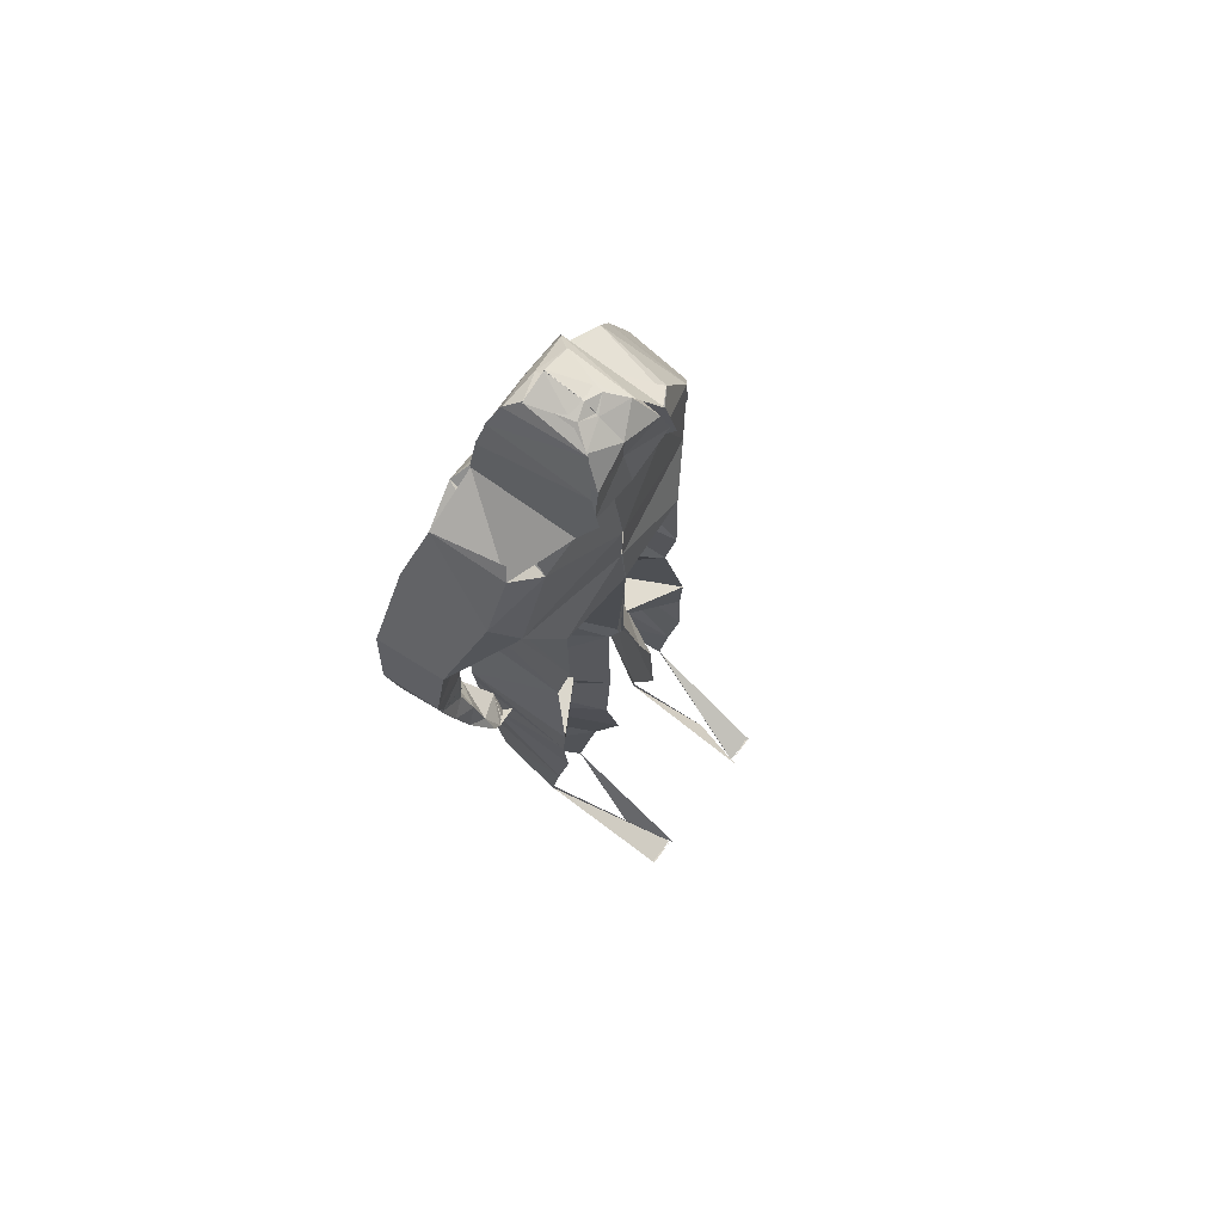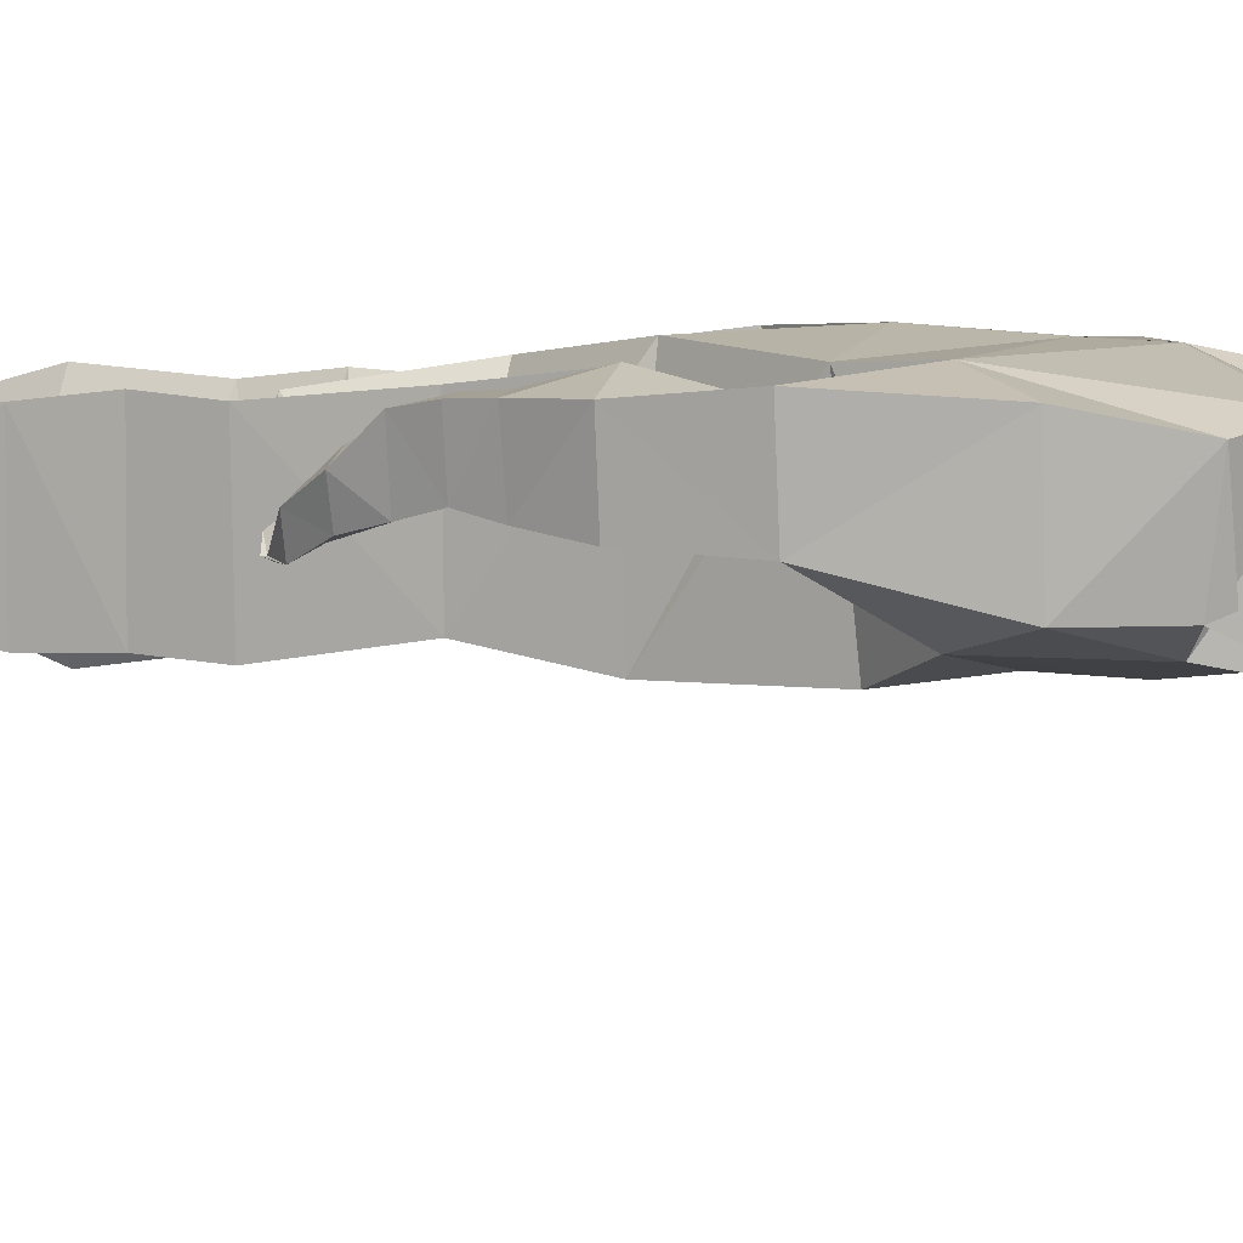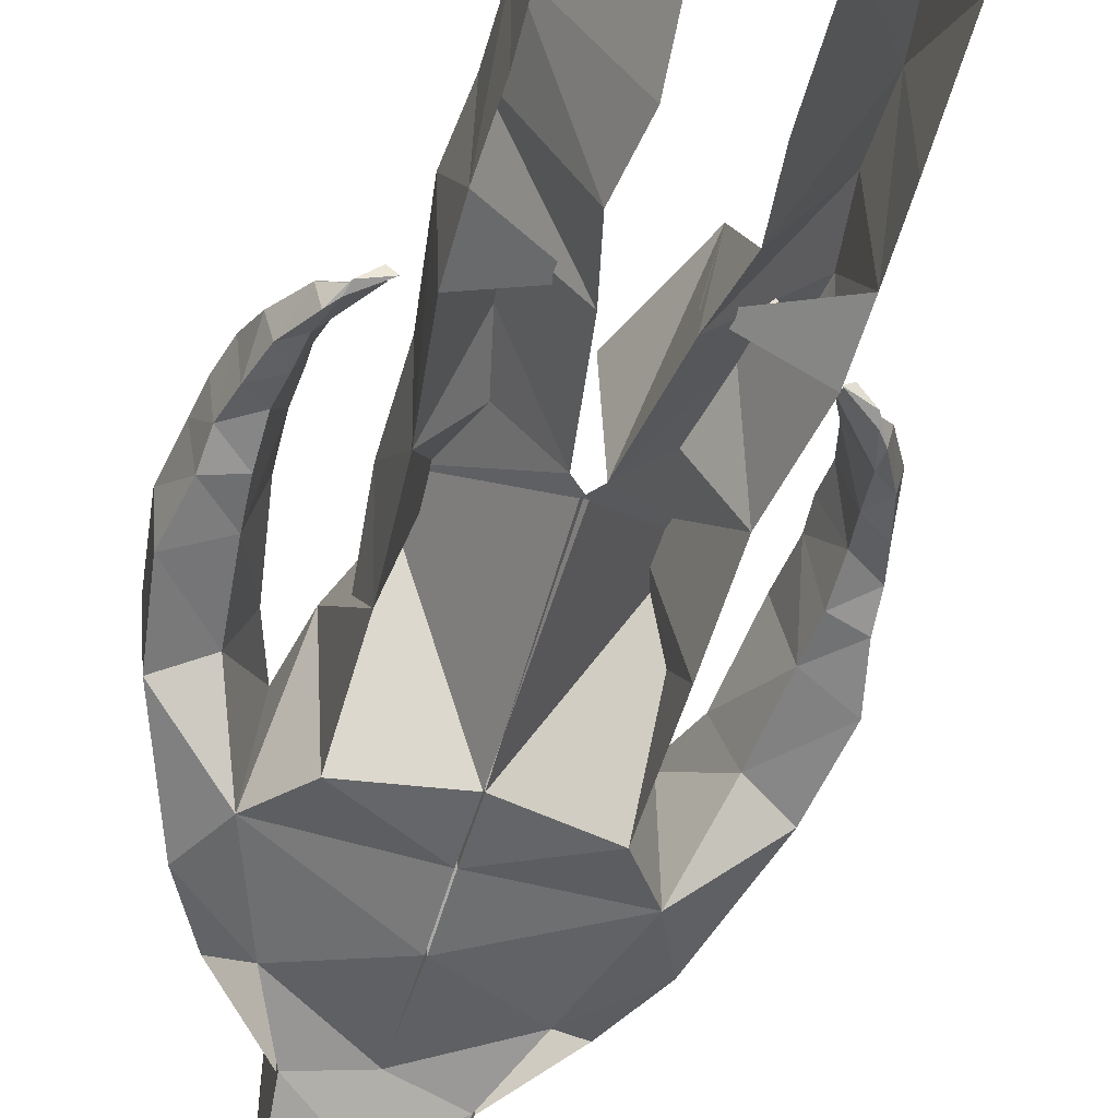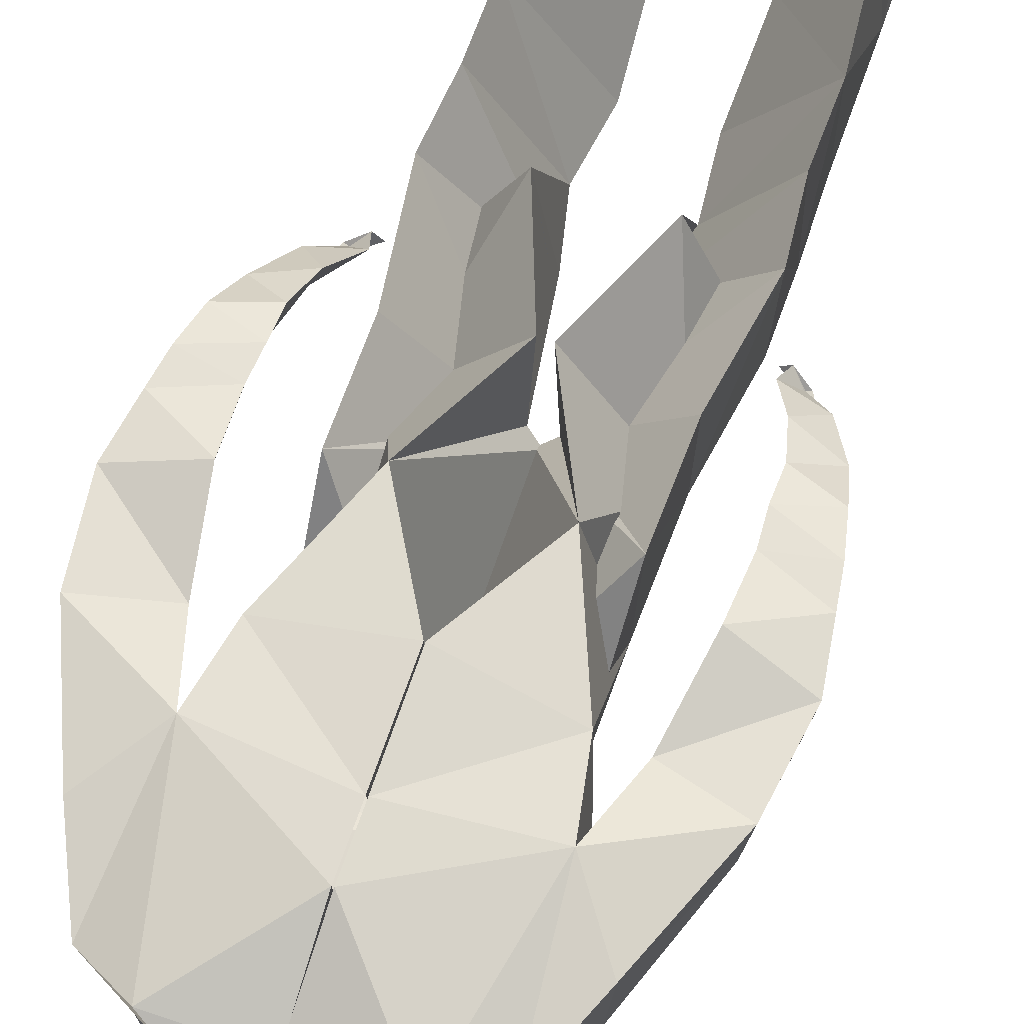
<metadata>
{"format":"obj","ext":"obj","renderer":"f3d","projection":"perspective","resolution":1024,"background":"white","views":[{"elev":73.0,"azim":127.2,"up":"+Y"},{"elev":6.3,"azim":117.1,"up":"+Z"},{"elev":-56.3,"azim":-16.1,"up":"+Z"},{"elev":68.1,"azim":-160.7,"up":"+Z"}]}
</metadata>
<code>
o Cube
v 0.9056 -0.1381 -0.4062
v 0.8195 -0.1381 0.5254
v 0.6361 0.5829 -0.4196
v 0.5832 0.9786 0.3765
v 0.005747 -0.2334 -0.5601
v 0.005747 -0.05396 0.5639
v 0.005747 0.2349 -0.5648
v 0.005747 0.3246 0.5522
v 0.6411 -0.5343 -0.571
v 0.7273 -0.6141 0.5014
v 0.004135 -0.6623 -0.595
v 0.004135 -0.7121 0.5969
v 0.6842 -1.392 0.4685
v 0.6498 -1.392 -0.5838
v -0.01847 -2.095 -0.5662
v 0.4002 -1.397 0.555
v 0.6962 -2.07 0.3864
v 0.679 -2.07 -0.4764
v 0.07521 -2.151 -0.5024
v 0.03932 -2.151 0.4537
v 0.8106 -2.838 0.3142
v 0.7807 -2.838 -0.6023
v 0.1957 -2.928 -0.6046
v 0.332 -2.928 0.3244
v 0.7664 -3.288 0.3412
v 0.7859 -3.281 -0.5811
v 0.2995 -3.372 -0.6495
v 0.2278 -2.855 -0.2906
v 0.7738 -3.789 0.2823
v 0.7738 -3.789 -0.6082
v 0.2426 -3.875 -0.7292
v 0.705 -4.507 0.3337
v 0.7865 -4.507 -0.499
v 0.2799 -4.517 -0.5062
v 0.4243 1.051 -0.5118
v 0.4495 1.051 0.3144
v -0.001615 0.9527 -0.4705
v -0.001616 0.9527 0.2911
v 1.095 0.2903 -0.2814
v 1.135 0.2903 0.4184
v 0.8543 0.7202 -0.2754
v 0.9042 0.8099 0.3081
v 1.108 -0.6285 -0.006264
v 0.9706 -0.6285 0.3659
v 1.397 -0.4738 -0.08242
v 1.447 -0.4738 0.4664
v 1.17 -1.195 0.01021
v 1.067 -1.195 0.5037
v 1.487 -1.056 -0.05351
v 1.527 -1.056 0.4123
v 1.193 -1.492 0.002503
v 1.09 -1.578 0.4068
v 1.41 -1.428 -0.007859
v 1.469 -1.428 0.4033
v 1.196 -1.788 0.02842
v 1.075 -1.788 0.3916
v 1.394 -1.654 0.03961
v 1.434 -1.654 0.3916
v 1.165 -2.018 -0.04778
v 1.079 -2.018 0.3049
v 1.338 -1.896 -0.02179
v 1.378 -1.896 0.3496
v 1.142 -2.26 -0.1219
v 1.016 -2.26 0.1983
v 1.268 -2.156 -0.08311
v 1.317 -2.156 0.1385
v 1.075 -2.495 -0.2031
v 0.9037 -2.495 -0.006264
v 1.136 -2.418 -0.2031
v 1.175 -2.418 -0.006264
v 0.8837 -2.626 -0.1704
v 0.9435 -2.626 -0.1128
v 1.054 -2.57 -0.186
v 1.024 -2.56 -0.1875
v 0.4337 1.05 -0.5189
v 0.4589 1.05 0.301
v 0.411 1.45 0.2671
v -0.01845 1.352 -0.6324
v 0.001484 1.352 0.3126
v 0.3953 1.45 -0.6785
v 0.4205 1.45 0.2448
v 0.3617 1.75 0.2022
v 0.002022 1.652 -0.5632
v 0.002022 1.652 0.234
v 0.3712 1.75 -0.601
v 0.3712 1.75 0.2069
v 0.2835 1.979 0.126
v -0.00307 1.881 -0.565
v 0.006898 1.881 0.1746
v 0.2332 1.978 -0.4783
v 0.293 1.978 0.1337
v 0.2114 2.061 0.02623
v -0.007058 2.014 -0.3777
v -0.007059 2.014 0.101
v 0.1312 2.06 -0.2618
v 0.2209 2.06 0.02109
v -0.002468 2.094 -0.2691
v -0.002469 2.129 0.02807
v 0.004006 2.026 -0.3528
v 0.004006 2.047 0.03458
v 0.006979 2.093 -0.2535
v 0.006979 2.128 0.0208
v 0.7881 0.8099 -0.2316
v 0.9042 0.8099 0.3081
v 0.7205 -5.163 0.1634
v 0.3942 -5.169 -0.4204
v 0.7205 -5.577 -1.484
v 0.7917 -5.163 -0.4158
v 0.4752 -5.611 -1.484
v 0.5659 -5.601 -1.073
v 0.7205 -5.577 -1.501
v 0.7917 -5.094 -0.3986
v 0.3942 -5.1 -0.4032
v 0.5183 -5.537 -1.371
v 0.4625 -5.601 -1.538
v 0.4752 -5.577 -1.501
v 0.2278 -2.64 -0.2906
v 0.6361 0.5829 -0.4196
v 0.5832 0.9786 0.3765
v 0.4243 1.051 -0.5118
v 0.4495 1.051 0.3144
v -0.001615 0.9527 -0.4705
v 0.8543 0.7202 -0.2754
v 0.9042 0.8099 0.3081
v 0.4337 1.05 -0.5189
v 0.4589 1.05 0.301
v 0.3858 1.45 -0.6306
v 0.411 1.45 0.2671
v -0.01845 1.352 -0.6324
v 0.3953 1.45 -0.6785
v 0.4205 1.45 0.2448
v 0.3119 1.75 -0.6083
v 0.3617 1.75 0.2022
v 0.002022 1.652 -0.5632
v 0.3712 1.75 -0.601
v 0.3712 1.75 0.2069
v 0.2237 1.979 -0.454
v 0.2835 1.979 0.126
v -0.00307 1.881 -0.565
v 0.2332 1.978 -0.4783
v 0.293 1.978 0.1337
v 0.1217 2.061 -0.3113
v 0.2114 2.061 0.02623
v -0.007058 2.014 -0.3777
v 0.1312 2.06 -0.2618
v 0.2209 2.06 0.02109
v -0.002468 2.094 -0.2691
v -0.002469 2.129 0.02807
v 0.004006 2.026 -0.3528
v 0.006979 2.093 -0.2535
v 0.006979 2.128 0.0208
v -0.9056 -0.1381 -0.4062
v -0.8195 -0.1381 0.5254
v -0.6361 0.5829 -0.4196
v -0.5832 0.9786 0.3765
v -0.005747 -0.2334 -0.5601
v -0.005747 -0.05396 0.5639
v -0.005747 0.2349 -0.5648
v -0.005747 0.3246 0.5522
v -0.6411 -0.5343 -0.571
v -0.7273 -0.6141 0.5014
v -0.004135 -0.6623 -0.595
v -0.004135 -0.7121 0.5969
v -0.6842 -1.392 0.4685
v -0.6498 -1.392 -0.5838
v 0.01847 -2.095 -0.5662
v -0.4002 -1.397 0.555
v -0.6962 -2.07 0.3864
v -0.679 -2.07 -0.4764
v -0.07521 -2.151 -0.5024
v -0.03932 -2.151 0.4537
v -0.8106 -2.838 0.3142
v -0.7807 -2.838 -0.6023
v -0.1957 -2.928 -0.6046
v -0.332 -2.928 0.3244
v -0.7664 -3.288 0.3412
v -0.7859 -3.281 -0.5811
v -0.2995 -3.372 -0.6495
v -0.2278 -2.855 -0.2906
v -0.7738 -3.789 0.2823
v -0.7738 -3.789 -0.6082
v -0.2426 -3.875 -0.7292
v -0.705 -4.507 0.3337
v -0.7865 -4.507 -0.499
v -0.2799 -4.517 -0.5062
v -0.4243 1.051 -0.5118
v -0.4495 1.051 0.3144
v 0.001615 0.9527 -0.4705
v 0.001616 0.9527 0.2911
v -1.095 0.2903 -0.2814
v -1.135 0.2903 0.4184
v -0.8543 0.7202 -0.2754
v -0.9042 0.8099 0.3081
v -1.108 -0.6285 -0.006264
v -0.9706 -0.6285 0.3659
v -1.397 -0.4738 -0.08242
v -1.447 -0.4738 0.4664
v -1.17 -1.195 0.01021
v -1.067 -1.195 0.5037
v -1.487 -1.056 -0.05351
v -1.527 -1.056 0.4123
v -1.193 -1.492 0.002503
v -1.09 -1.578 0.4068
v -1.41 -1.428 -0.007859
v -1.469 -1.428 0.4033
v -1.196 -1.788 0.02842
v -1.075 -1.788 0.3916
v -1.394 -1.654 0.03961
v -1.434 -1.654 0.3916
v -1.165 -2.018 -0.04778
v -1.079 -2.018 0.3049
v -1.338 -1.896 -0.02179
v -1.378 -1.896 0.3496
v -1.142 -2.26 -0.1219
v -1.016 -2.26 0.1983
v -1.268 -2.156 -0.08311
v -1.317 -2.156 0.1385
v -1.075 -2.495 -0.2031
v -0.9037 -2.495 -0.006264
v -1.136 -2.418 -0.2031
v -1.175 -2.418 -0.006264
v -0.8837 -2.626 -0.1704
v -0.9435 -2.626 -0.1128
v -1.054 -2.57 -0.186
v -1.024 -2.56 -0.1875
v -0.4337 1.05 -0.5189
v -0.4589 1.05 0.301
v -0.411 1.45 0.2671
v 0.01845 1.352 -0.6324
v -0.001484 1.352 0.3126
v -0.3953 1.45 -0.6785
v -0.4205 1.45 0.2448
v -0.3617 1.75 0.2022
v -0.002022 1.652 -0.5632
v -0.002022 1.652 0.234
v -0.3712 1.75 -0.601
v -0.3712 1.75 0.2069
v -0.2835 1.979 0.126
v 0.00307 1.881 -0.565
v -0.006898 1.881 0.1746
v -0.2332 1.978 -0.4783
v -0.293 1.978 0.1337
v -0.2114 2.061 0.02623
v 0.007058 2.014 -0.3777
v 0.007059 2.014 0.101
v -0.1312 2.06 -0.2618
v -0.2209 2.06 0.02109
v 0.002468 2.094 -0.2691
v 0.002469 2.129 0.02807
v -0.004006 2.026 -0.3528
v -0.004006 2.047 0.03458
v -0.006979 2.093 -0.2535
v -0.006979 2.128 0.0208
v -0.7881 0.8099 -0.2316
v -0.9042 0.8099 0.3081
v -0.7205 -5.163 0.1634
v -0.3942 -5.169 -0.4204
v -0.7205 -5.577 -1.484
v -0.7917 -5.163 -0.4158
v -0.4752 -5.611 -1.484
v -0.5659 -5.601 -1.073
v -0.7205 -5.577 -1.501
v -0.7917 -5.094 -0.3986
v -0.3942 -5.1 -0.4032
v -0.5183 -5.537 -1.371
v -0.4625 -5.601 -1.538
v -0.4752 -5.577 -1.501
v -0.2278 -2.64 -0.2906
v -0.6361 0.5829 -0.4196
v -0.5832 0.9786 0.3765
v -0.4243 1.051 -0.5118
v -0.4495 1.051 0.3144
v 0.001615 0.9527 -0.4705
v -0.8543 0.7202 -0.2754
v -0.9042 0.8099 0.3081
v -0.4337 1.05 -0.5189
v -0.4589 1.05 0.301
v -0.3858 1.45 -0.6306
v -0.411 1.45 0.2671
v 0.01845 1.352 -0.6324
v -0.3953 1.45 -0.6785
v -0.4205 1.45 0.2448
v -0.3119 1.75 -0.6083
v -0.3617 1.75 0.2022
v -0.002022 1.652 -0.5632
v -0.3712 1.75 -0.601
v -0.3712 1.75 0.2069
v -0.2237 1.979 -0.454
v -0.2835 1.979 0.126
v 0.00307 1.881 -0.565
v -0.2332 1.978 -0.4783
v -0.293 1.978 0.1337
v -0.1217 2.061 -0.3113
v -0.2114 2.061 0.02623
v 0.007058 2.014 -0.3777
v -0.1312 2.06 -0.2618
v -0.2209 2.06 0.02109
v 0.002468 2.094 -0.2691
v 0.002469 2.129 0.02807
v -0.004006 2.026 -0.3528
v -0.006979 2.093 -0.2535
v -0.006979 2.128 0.0208
f 5 12 6
f 37 129 122
f 80 125 130
f 7 38 37
f 98 143 148
f 48 54 50
f 50 53 49
f 57 62 61
f 54 57 53
f 52 58 54
f 60 66 62
f 56 62 58
f 61 66 65
f 68 74 70
f 65 70 69
f 64 70 66
f 72 73 74
f 69 74 73
f 76 131 126
f 102 150 151
f 37 79 78
f 85 130 135
f 81 136 131
f 78 84 83
f 77 121 128
f 78 134 129
f 90 135 140
f 83 89 88
f 99 147 149
f 86 141 136
f 97 148 147
f 89 93 88
f 83 139 134
f 97 100 98
f 95 140 145
f 93 100 99
f 82 128 133
f 111 107 116
f 92 138 143
f 42 126 124
f 93 149 144
f 96 151 146
f 87 133 138
f 101 145 150
f 88 144 139
f 91 146 141
f 163 156 157
f 188 280 229
f 231 276 226
f 158 189 159
f 249 294 243
f 205 199 201
f 204 201 200
f 208 213 209
f 208 205 204
f 209 203 205
f 217 211 213
f 213 207 209
f 212 217 213
f 225 219 221
f 216 221 217
f 221 215 217
f 223 224 222
f 220 225 221
f 227 282 232
f 253 301 252
f 188 230 189
f 236 281 231
f 232 287 237
f 229 235 230
f 228 272 187
f 229 285 234
f 241 286 236
f 234 240 235
f 250 298 248
f 237 292 242
f 248 299 249
f 244 240 239
f 234 290 239
f 248 251 250
f 246 291 241
f 244 251 245
f 233 279 228
f 262 258 260
f 243 289 238
f 193 277 227
f 244 300 250
f 247 302 253
f 238 284 233
f 252 296 246
f 239 295 244
f 242 297 247
f 5 11 12
f 37 78 129
f 80 75 125
f 7 8 38
f 98 92 143
f 48 52 54
f 50 54 53
f 57 58 62
f 54 58 57
f 52 56 58
f 60 64 66
f 56 60 62
f 61 62 66
f 68 72 74
f 65 66 70
f 64 68 70
f 72 71 73
f 69 70 74
f 76 81 131
f 102 101 150
f 37 38 79
f 85 80 130
f 81 86 136
f 78 79 84
f 77 36 121
f 78 83 134
f 90 85 135
f 83 84 89
f 99 97 147
f 86 91 141
f 97 98 148
f 89 94 93
f 83 88 139
f 97 99 100
f 95 90 140
f 93 94 100
f 82 77 128
f 111 109 107
f 92 87 138
f 42 76 126
f 93 99 149
f 96 102 151
f 87 82 133
f 101 95 145
f 88 93 144
f 91 96 146
f 163 162 156
f 188 273 280
f 231 281 276
f 158 188 189
f 249 299 294
f 205 203 199
f 204 205 201
f 208 212 213
f 208 209 205
f 209 207 203
f 217 215 211
f 213 211 207
f 212 216 217
f 225 223 219
f 216 220 221
f 221 219 215
f 223 225 224
f 220 224 225
f 227 277 282
f 253 302 301
f 188 229 230
f 236 286 281
f 232 282 287
f 229 234 235
f 228 279 272
f 229 280 285
f 241 291 286
f 234 239 240
f 250 300 298
f 237 287 292
f 248 298 299
f 244 245 240
f 234 285 290
f 248 249 251
f 246 296 291
f 244 250 251
f 233 284 279
f 262 267 258
f 243 294 289
f 193 275 277
f 244 295 300
f 247 297 302
f 238 289 284
f 252 301 296
f 239 290 295
f 242 292 297
f 51 57 55
f 47 52 48
f 47 53 51
f 52 55 56
f 55 60 56
f 55 61 59
f 63 69 67
f 59 64 60
f 59 65 63
f 63 68 64
f 67 72 68
f 67 73 71
f 77 84 79
f 36 79 38
f 82 89 84
f 87 94 89
f 92 100 94
f 120 128 121
f 125 131 130
f 120 129 127
f 127 133 128
f 127 134 132
f 131 135 130
f 133 137 138
f 132 139 137
f 136 140 135
f 137 143 138
f 137 144 142
f 140 146 145
f 143 147 148
f 142 149 147
f 145 151 150
f 35 122 120
f 75 123 125
f 41 118 123
f 202 208 204
f 203 198 199
f 198 204 200
f 203 206 202
f 211 206 207
f 206 212 208
f 214 220 216
f 215 210 211
f 210 216 212
f 219 214 215
f 223 218 219
f 218 224 220
f 235 228 230
f 230 187 189
f 240 233 235
f 245 238 240
f 251 243 245
f 279 271 272
f 276 282 277
f 271 280 273
f 284 278 279
f 278 285 280
f 286 282 281
f 284 288 283
f 283 290 285
f 291 287 286
f 294 288 289
f 288 295 290
f 291 297 292
f 294 298 293
f 293 300 295
f 296 302 297
f 186 273 188
f 226 274 192
f 192 269 154
f 51 53 57
f 47 51 52
f 47 49 53
f 52 51 55
f 55 59 60
f 55 57 61
f 63 65 69
f 59 63 64
f 59 61 65
f 63 67 68
f 67 71 72
f 67 69 73
f 77 82 84
f 36 77 79
f 82 87 89
f 87 92 94
f 92 98 100
f 120 127 128
f 125 126 131
f 120 122 129
f 127 132 133
f 127 129 134
f 131 136 135
f 133 132 137
f 132 134 139
f 136 141 140
f 137 142 143
f 137 139 144
f 140 141 146
f 143 142 147
f 142 144 149
f 145 146 151
f 35 37 122
f 75 41 123
f 41 3 118
f 202 206 208
f 203 202 198
f 198 202 204
f 203 207 206
f 211 210 206
f 206 210 212
f 214 218 220
f 215 214 210
f 210 214 216
f 219 218 214
f 223 222 218
f 218 222 224
f 235 233 228
f 230 228 187
f 240 238 233
f 245 243 238
f 251 249 243
f 279 278 271
f 276 281 282
f 271 278 280
f 284 283 278
f 278 283 285
f 286 287 282
f 284 289 288
f 283 288 290
f 291 292 287
f 294 293 288
f 288 293 295
f 291 296 297
f 294 299 298
f 293 298 300
f 296 301 302
f 186 271 273
f 226 276 274
f 192 274 269
f 2 42 4
f 1 7 3
f 2 8 6
f 3 37 35
f 5 9 11
f 11 16 12
f 1 10 9
f 6 10 2
f 16 18 14
f 11 13 15
f 10 16 14
f 9 14 13
f 13 18 17
f 16 19 20
f 13 19 15
f 4 38 8
f 39 42 40
f 40 45 39
f 3 39 1
f 43 49 47
f 2 43 44
f 1 45 43
f 2 46 40
f 45 50 49
f 44 50 46
f 44 47 48
f 36 119 121
f 3 120 118
f 42 103 104
f 118 121 119
f 119 123 118
f 123 126 125
f 4 124 119
f 193 153 155
f 158 152 154
f 153 159 155
f 154 188 158
f 156 160 152
f 167 162 163
f 152 161 153
f 161 157 153
f 169 167 165
f 162 164 160
f 161 167 163
f 160 165 161
f 164 169 165
f 167 170 166
f 170 164 166
f 189 155 159
f 190 193 192
f 196 191 190
f 190 154 152
f 194 200 196
f 153 194 152
f 152 196 190
f 197 153 191
f 196 201 197
f 201 195 197
f 195 198 194
f 187 270 155
f 154 271 186
f 193 254 192
f 272 269 270
f 274 270 269
f 274 277 275
f 155 275 193
f 2 40 42
f 1 5 7
f 2 4 8
f 3 7 37
f 5 1 9
f 11 15 16
f 1 2 10
f 6 12 10
f 16 20 18
f 11 9 13
f 10 12 16
f 9 10 14
f 13 14 18
f 16 15 19
f 13 17 19
f 4 36 38
f 39 41 42
f 40 46 45
f 3 41 39
f 43 45 49
f 2 1 43
f 1 39 45
f 2 44 46
f 45 46 50
f 44 48 50
f 44 43 47
f 36 4 119
f 3 35 120
f 42 41 103
f 118 120 121
f 119 124 123
f 123 124 126
f 4 42 124
f 193 191 153
f 158 156 152
f 153 157 159
f 154 186 188
f 156 162 160
f 167 166 162
f 152 160 161
f 161 163 157
f 169 171 167
f 162 166 164
f 161 165 167
f 160 164 165
f 164 168 169
f 167 171 170
f 170 168 164
f 189 187 155
f 190 191 193
f 196 197 191
f 190 192 154
f 194 198 200
f 153 195 194
f 152 194 196
f 197 195 153
f 196 200 201
f 201 199 195
f 195 199 198
f 187 272 270
f 154 269 271
f 193 255 254
f 272 271 269
f 274 275 270
f 274 276 277
f 155 270 275
f 18 24 22
f 24 27 28
f 18 21 17
f 19 24 20
f 19 21 23
f 23 25 27
f 22 28 26
f 21 26 25
f 29 33 32
f 26 29 25
f 27 29 31
f 29 34 31
f 34 105 106
f 33 105 32
f 169 175 171
f 175 178 174
f 172 169 168
f 175 170 171
f 170 172 168
f 174 176 172
f 173 179 175
f 172 177 173
f 180 184 181
f 180 177 176
f 178 180 176
f 185 180 182
f 185 256 183
f 256 184 183
f 18 20 24
f 24 23 27
f 18 22 21
f 19 23 24
f 19 17 21
f 23 21 25
f 22 24 28
f 21 22 26
f 29 30 33
f 26 30 29
f 27 25 29
f 29 32 34
f 34 32 105
f 33 108 105
f 169 173 175
f 175 179 178
f 172 173 169
f 175 174 170
f 170 174 172
f 174 178 176
f 173 177 179
f 172 176 177
f 180 183 184
f 180 181 177
f 178 182 180
f 185 183 180
f 185 257 256
f 256 259 184
f 106 110 113
f 108 109 111
f 257 261 266
f 259 260 263
f 106 115 110
f 108 112 109
f 257 264 261
f 259 262 260
l 108 114
l 28 117
l 259 265
l 179 268

</code>
